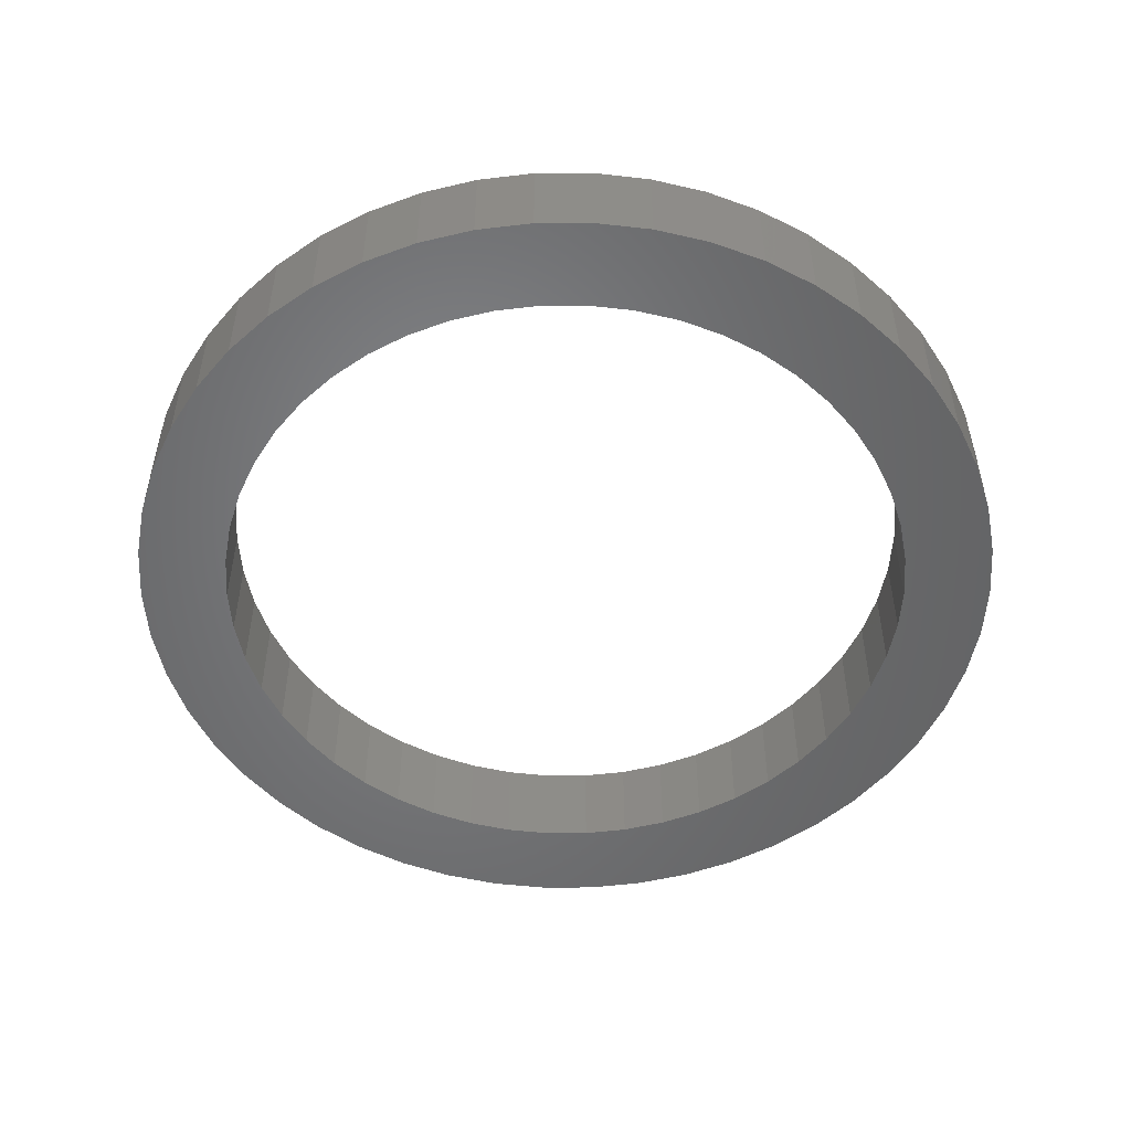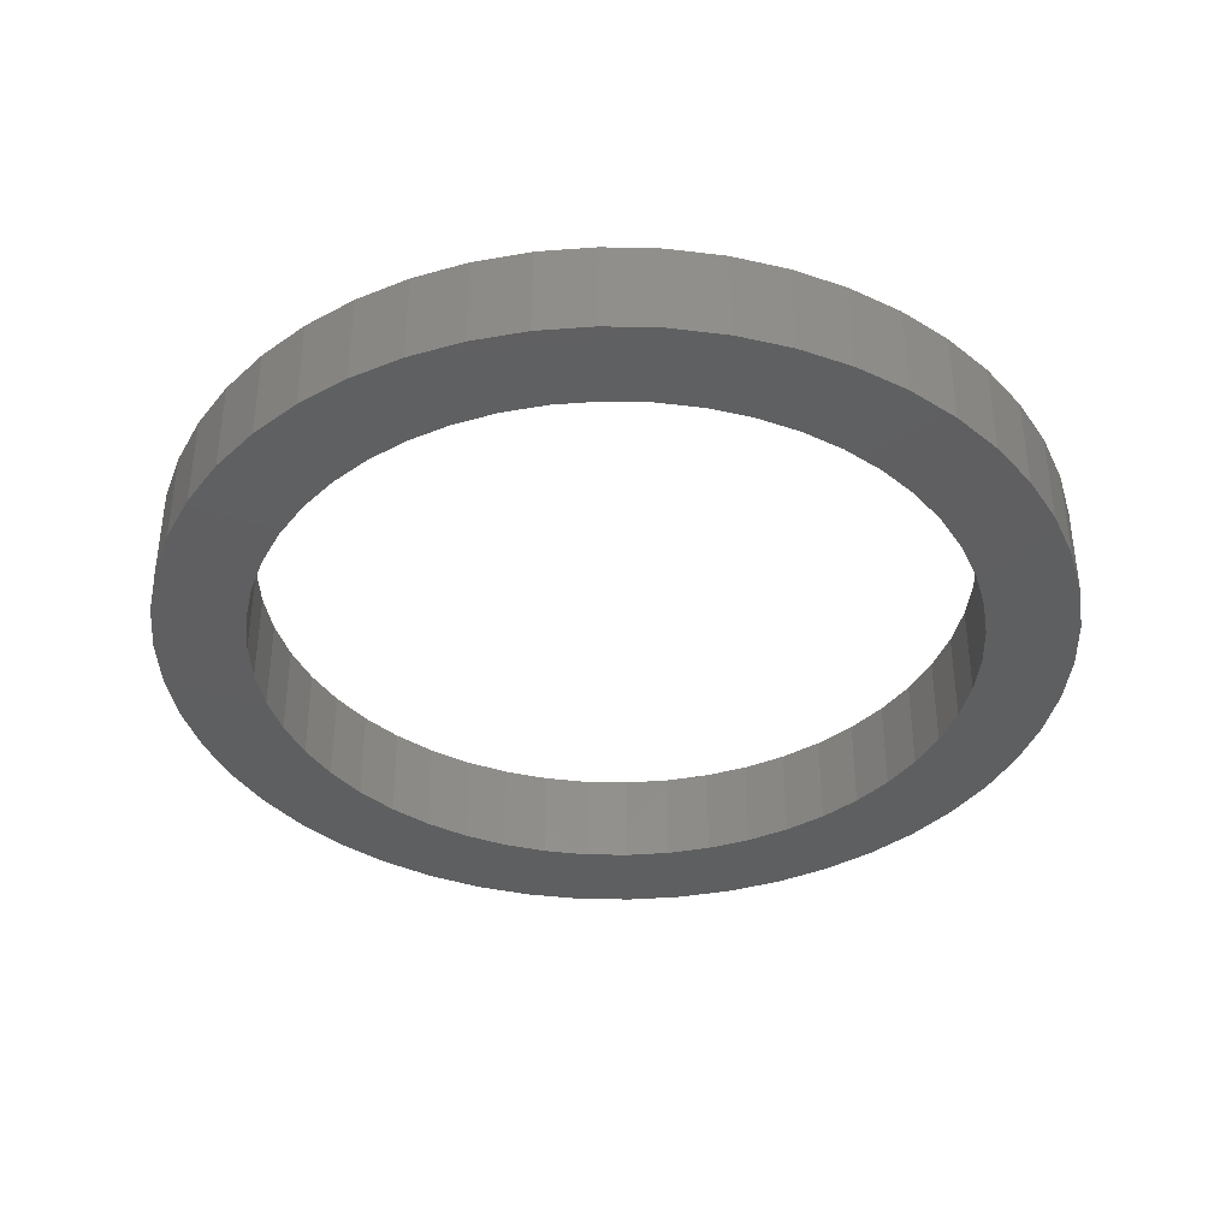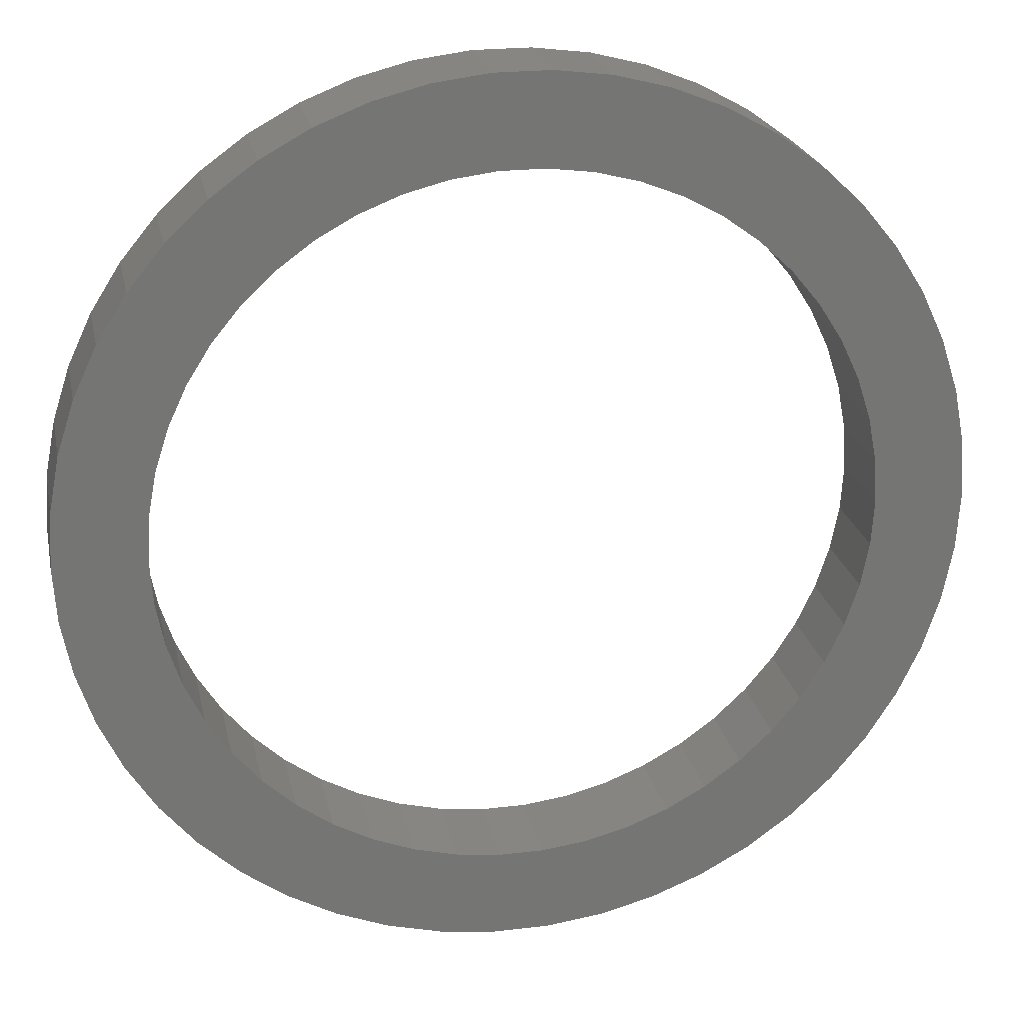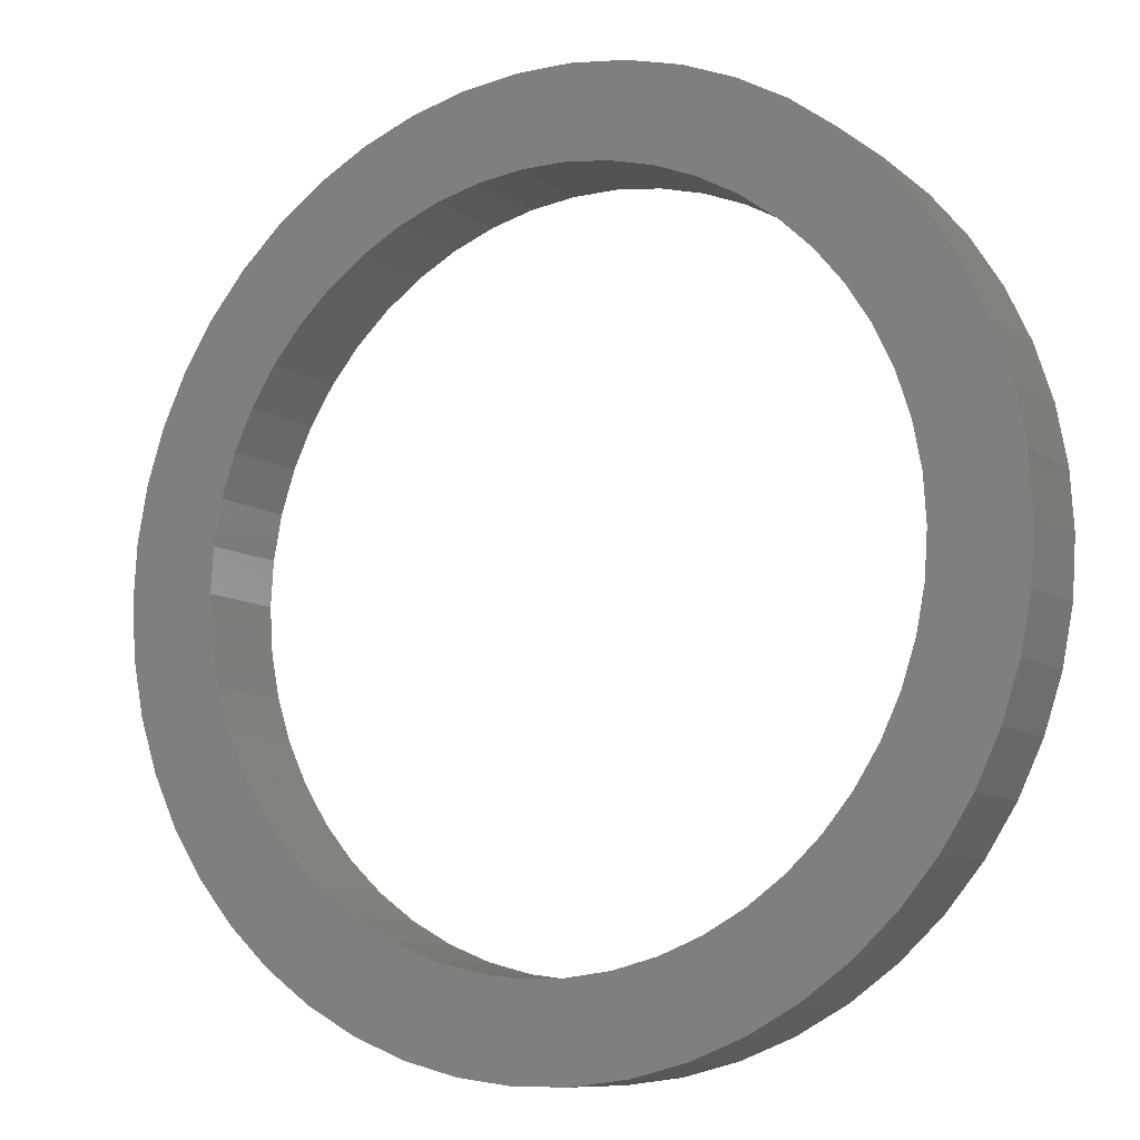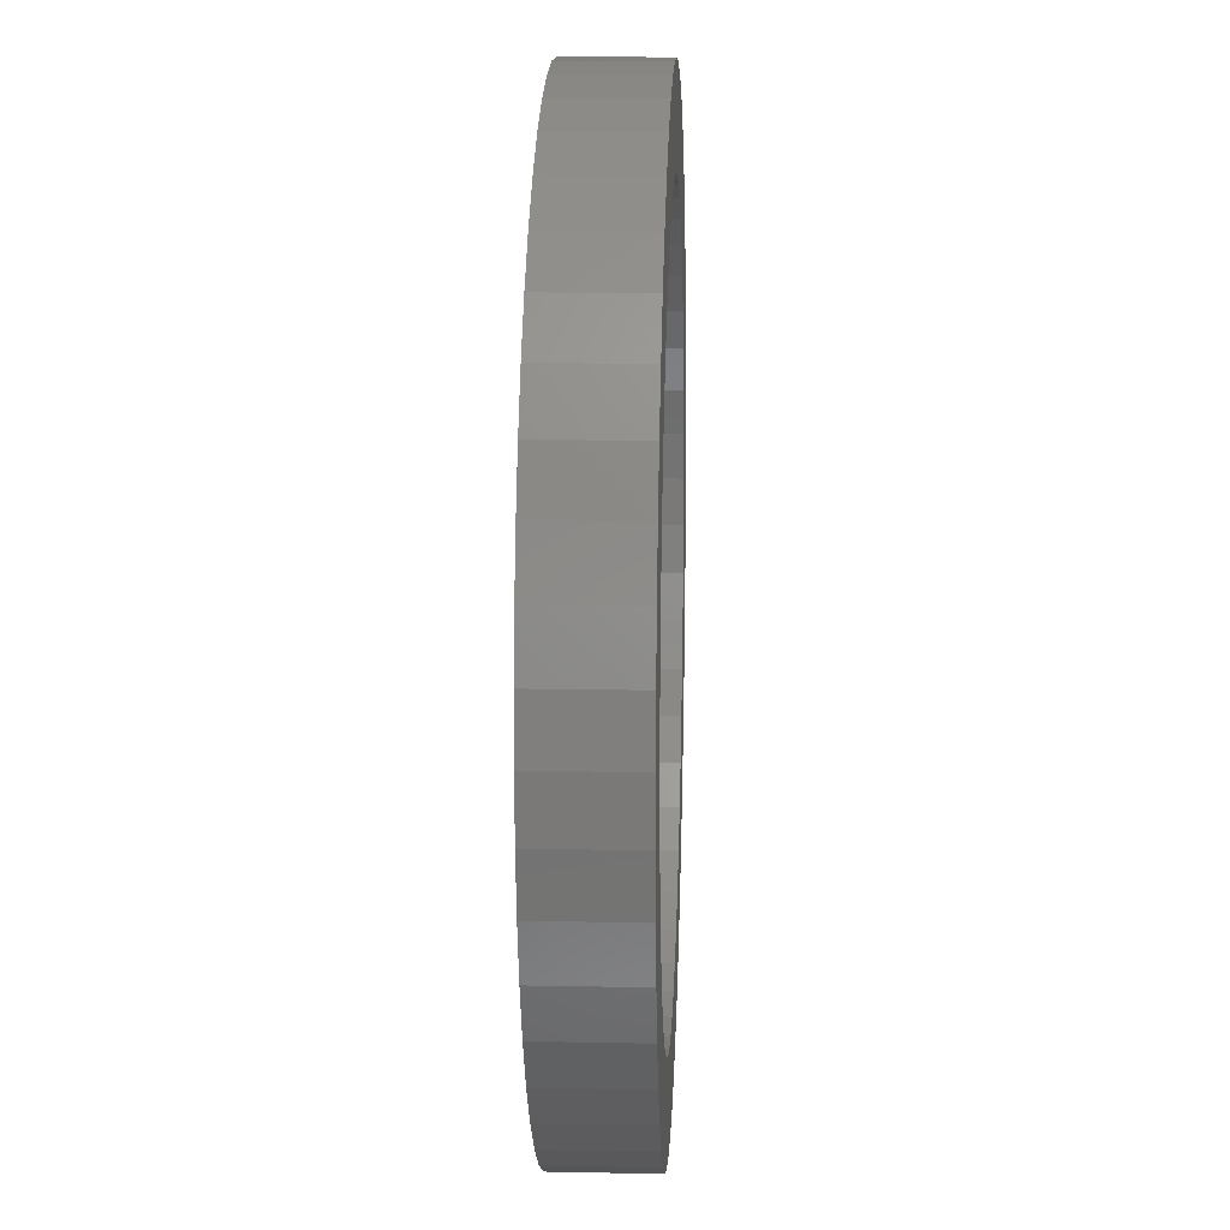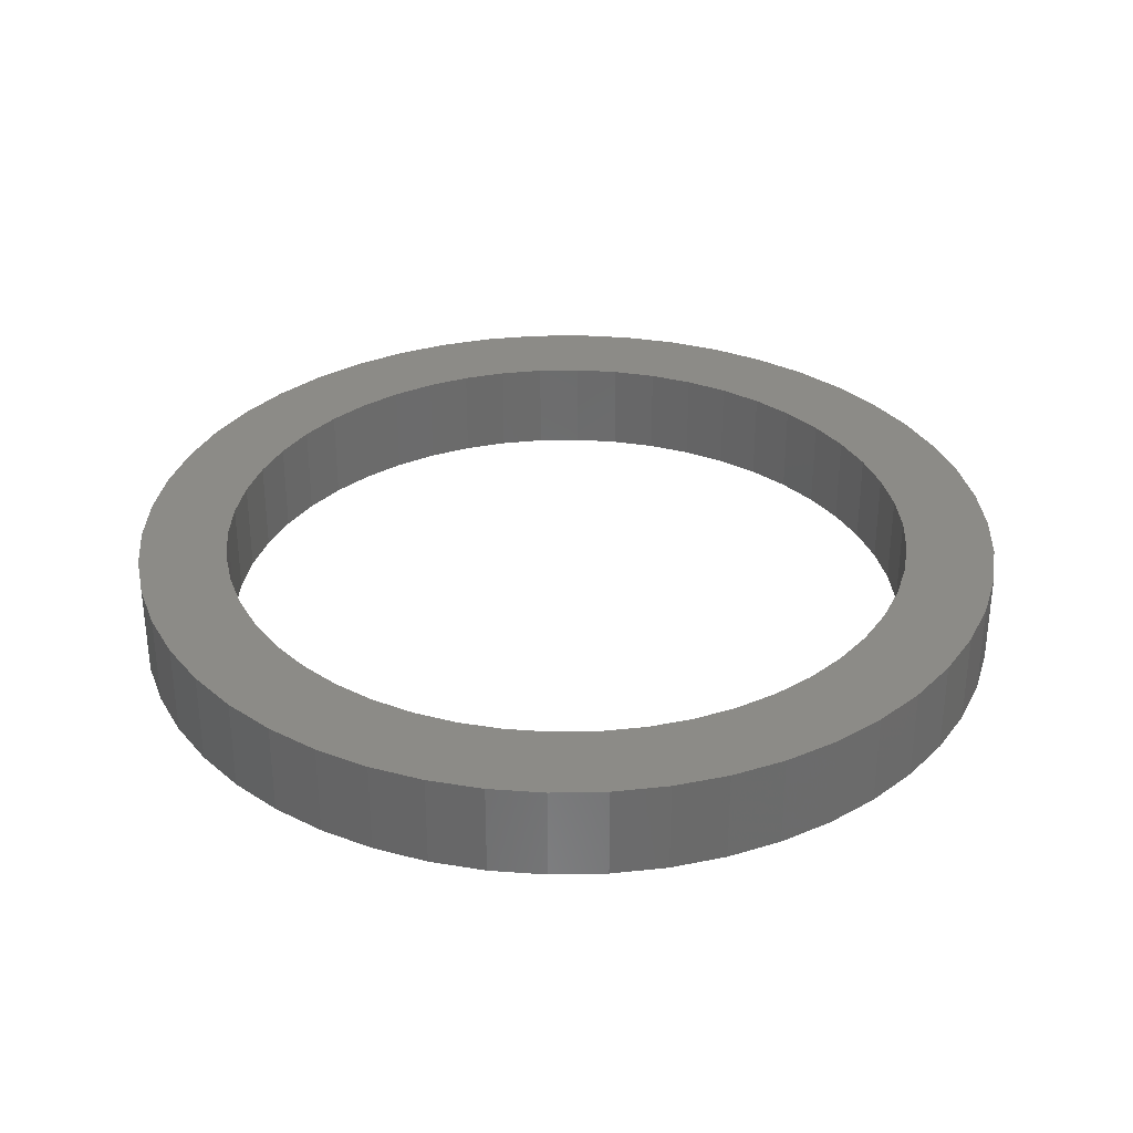
<metadata>
{"format":"stl","ext":"stl","renderer":"f3d","projection":"perspective","resolution":1024,"background":"white","views":[{"elev":-51.4,"azim":-179.8,"up":"+Z"},{"elev":-38.4,"azim":-152.9,"up":"+Z"},{"elev":22.8,"azim":168.4,"up":"+Y"},{"elev":-9.4,"azim":29.7,"up":"+Y"},{"elev":13.6,"azim":-87.4,"up":"+Y"},{"elev":32.8,"azim":121.0,"up":"+Z"}]}
</metadata>
<code>
# stl→obj: 200 verts, 400 faces
v 75.2 0 16
v 74.61 9.425 0
v 74.61 9.425 16
v 75.2 0 0
v -75.2 0 0
v -74.61 9.425 16
v -74.61 9.425 0
v -75.2 0 16
v 4.722 75.05 0
v -4.722 75.05 16
v 4.722 75.05 16
v -4.722 75.05 0
v -4.722 -75.05 0
v 4.722 -75.05 16
v -4.722 -75.05 16
v 4.722 -75.05 0
v 54.82 51.48 0
v 47.93 57.94 16
v 54.82 51.48 16
v 47.93 57.94 0
v -47.93 57.94 0
v -54.82 51.48 16
v -47.93 57.94 16
v -54.82 51.48 0
v -23.24 71.52 0
v -32.02 68.04 16
v -23.24 71.52 16
v -32.02 68.04 0
v 69.92 27.68 16
v 65.9 36.23 0
v 65.9 36.23 16
v 69.92 27.68 0
v 60.84 44.2 0
v 60.84 44.2 16
v 32.02 68.04 0
v 23.24 71.52 16
v 32.02 68.04 16
v 23.24 71.52 0
v 14.09 73.87 16
v 14.09 73.87 0
v 40.29 63.49 16
v 40.29 63.49 0
v -69.92 27.68 0
v -65.9 36.23 16
v -65.9 36.23 0
v -69.92 27.68 16
v -60.84 44.2 16
v -60.84 44.2 0
v 60 0 16
v 59.53 7.52 16
v 72.84 18.7 16
v 74.61 -9.425 16
v 58.12 14.92 16
v 59.53 -7.52 16
v 55.79 22.09 16
v 72.84 -18.7 16
v 52.58 28.91 16
v 58.12 -14.92 16
v 69.92 -27.68 16
v 48.54 35.27 16
v 43.74 41.07 16
v 38.25 46.23 16
v 32.15 50.66 16
v 25.55 54.29 16
v 18.54 57.06 16
v 11.24 58.94 16
v 3.767 59.88 16
v -3.767 59.88 16
v -11.24 58.94 16
v -14.09 73.87 16
v -18.54 57.06 16
v -25.55 54.29 16
v -32.15 50.66 16
v -40.29 63.49 16
v -38.25 46.23 16
v -43.74 41.07 16
v -48.54 35.27 16
v -52.58 28.91 16
v -55.79 22.09 16
v -58.12 14.92 16
v 55.79 -22.09 16
v 65.9 -36.23 16
v 52.58 -28.91 16
v 60.84 -44.2 16
v 48.54 -35.27 16
v 54.82 -51.48 16
v 43.74 -41.07 16
v 47.93 -57.94 16
v 38.25 -46.23 16
v 40.29 -63.49 16
v 32.15 -50.66 16
v 32.02 -68.04 16
v 25.55 -54.29 16
v 23.24 -71.52 16
v 18.54 -57.06 16
v 14.09 -73.87 16
v 11.24 -58.94 16
v 3.767 -59.88 16
v -3.767 -59.88 16
v -11.24 -58.94 16
v -14.09 -73.87 16
v -18.54 -57.06 16
v -23.24 -71.52 16
v -25.55 -54.29 16
v -32.02 -68.04 16
v -32.15 -50.66 16
v -40.29 -63.49 16
v -38.25 -46.23 16
v -47.93 -57.94 16
v -43.74 -41.07 16
v -54.82 -51.48 16
v -48.54 -35.27 16
v -60.84 -44.2 16
v -52.58 -28.91 16
v -65.9 -36.23 16
v -55.79 -22.09 16
v -69.92 -27.68 16
v -58.12 -14.92 16
v -72.84 -18.7 16
v -59.53 -7.52 16
v -74.61 -9.425 16
v -60 0 16
v -72.84 18.7 16
v -59.53 7.52 16
v -40.29 63.49 0
v -14.09 73.87 0
v 60 0 0
v 74.61 -9.425 0
v 59.53 -7.52 0
v 72.84 -18.7 0
v 58.12 -14.92 0
v 69.92 -27.68 0
v 59.53 7.52 0
v 55.79 -22.09 0
v 65.9 -36.23 0
v 72.84 18.7 0
v 52.58 -28.91 0
v 60.84 -44.2 0
v 58.12 14.92 0
v 48.54 -35.27 0
v 54.82 -51.48 0
v 43.74 -41.07 0
v 47.93 -57.94 0
v 38.25 -46.23 0
v 40.29 -63.49 0
v 32.15 -50.66 0
v 32.02 -68.04 0
v 25.55 -54.29 0
v 23.24 -71.52 0
v 18.54 -57.06 0
v 14.09 -73.87 0
v 11.24 -58.94 0
v 3.767 -59.88 0
v -3.767 -59.88 0
v -11.24 -58.94 0
v -14.09 -73.87 0
v -18.54 -57.06 0
v -23.24 -71.52 0
v -25.55 -54.29 0
v -32.02 -68.04 0
v -32.15 -50.66 0
v -40.29 -63.49 0
v -38.25 -46.23 0
v -47.93 -57.94 0
v -43.74 -41.07 0
v -54.82 -51.48 0
v -48.54 -35.27 0
v -60.84 -44.2 0
v -52.58 -28.91 0
v -65.9 -36.23 0
v -55.79 -22.09 0
v -69.92 -27.68 0
v -58.12 -14.92 0
v 55.79 22.09 0
v 52.58 28.91 0
v 48.54 35.27 0
v 43.74 41.07 0
v 38.25 46.23 0
v 32.15 50.66 0
v 25.55 54.29 0
v 18.54 57.06 0
v 11.24 58.94 0
v 3.767 59.88 0
v -3.767 59.88 0
v -11.24 58.94 0
v -18.54 57.06 0
v -25.55 54.29 0
v -32.15 50.66 0
v -38.25 46.23 0
v -43.74 41.07 0
v -48.54 35.27 0
v -52.58 28.91 0
v -55.79 22.09 0
v -58.12 14.92 0
v -72.84 18.7 0
v -59.53 7.52 0
v -60 0 0
v -72.84 -18.7 0
v -59.53 -7.52 0
v -74.61 -9.425 0
f 1 2 3
f 2 1 4
f 5 6 7
f 6 5 8
f 9 10 11
f 10 9 12
f 13 14 15
f 14 13 16
f 17 18 19
f 18 17 20
f 21 22 23
f 22 21 24
f 25 26 27
f 26 25 28
f 29 30 31
f 30 29 32
f 31 33 34
f 33 31 30
f 35 36 37
f 36 35 38
f 38 39 36
f 39 38 40
f 20 41 18
f 41 20 42
f 43 44 45
f 44 43 46
f 45 47 48
f 47 45 44
f 49 1 3
f 50 3 51
f 1 49 52
f 53 51 29
f 54 52 49
f 55 29 31
f 52 54 56
f 57 31 34
f 58 56 54
f 56 58 59
f 3 50 49
f 51 53 50
f 29 55 53
f 60 34 19
f 31 57 55
f 34 60 57
f 61 19 18
f 19 61 60
f 62 18 41
f 18 62 61
f 41 63 62
f 37 63 41
f 37 64 63
f 36 64 37
f 36 65 64
f 39 65 36
f 39 66 65
f 11 66 39
f 11 67 66
f 11 68 67
f 10 68 11
f 10 69 68
f 70 69 10
f 70 71 69
f 27 71 70
f 27 72 71
f 26 72 27
f 26 73 72
f 74 73 26
f 73 74 75
f 23 75 74
f 75 23 76
f 22 76 23
f 76 22 77
f 47 77 22
f 77 47 78
f 44 78 47
f 78 44 79
f 79 46 80
f 46 79 44
f 81 59 58
f 59 81 82
f 83 82 81
f 82 83 84
f 85 84 83
f 84 85 86
f 87 86 85
f 86 87 88
f 89 88 87
f 88 89 90
f 91 90 89
f 91 92 90
f 93 92 91
f 93 94 92
f 95 94 93
f 95 96 94
f 97 96 95
f 97 14 96
f 98 14 97
f 99 14 98
f 99 15 14
f 100 15 99
f 100 101 15
f 102 101 100
f 102 103 101
f 104 103 102
f 104 105 103
f 106 105 104
f 107 106 108
f 106 107 105
f 109 108 110
f 108 109 107
f 111 110 112
f 113 112 114
f 110 111 109
f 115 114 116
f 117 116 118
f 119 118 120
f 112 113 111
f 121 120 122
f 123 80 46
f 80 123 124
f 114 115 113
f 6 124 123
f 116 117 115
f 124 6 122
f 118 119 117
f 8 122 6
f 120 121 119
f 122 8 121
f 28 74 26
f 74 28 125
f 12 70 10
f 70 12 126
f 127 4 128
f 129 128 130
f 4 127 2
f 131 130 132
f 133 2 127
f 134 132 135
f 2 133 136
f 137 135 138
f 139 136 133
f 136 139 32
f 128 129 127
f 130 131 129
f 132 134 131
f 140 138 141
f 135 137 134
f 138 140 137
f 142 141 143
f 141 142 140
f 144 143 145
f 143 144 142
f 145 146 144
f 147 146 145
f 147 148 146
f 149 148 147
f 149 150 148
f 151 150 149
f 151 152 150
f 16 152 151
f 16 153 152
f 16 154 153
f 13 154 16
f 13 155 154
f 156 155 13
f 156 157 155
f 158 157 156
f 158 159 157
f 160 159 158
f 160 161 159
f 162 161 160
f 161 162 163
f 164 163 162
f 163 164 165
f 166 165 164
f 165 166 167
f 168 167 166
f 167 168 169
f 170 169 168
f 169 170 171
f 171 172 173
f 172 171 170
f 174 32 139
f 32 174 30
f 175 30 174
f 30 175 33
f 176 33 175
f 33 176 17
f 177 17 176
f 17 177 20
f 178 20 177
f 20 178 42
f 179 42 178
f 179 35 42
f 180 35 179
f 180 38 35
f 181 38 180
f 181 40 38
f 182 40 181
f 182 9 40
f 183 9 182
f 184 9 183
f 184 12 9
f 185 12 184
f 185 126 12
f 186 126 185
f 186 25 126
f 187 25 186
f 187 28 25
f 188 28 187
f 125 188 189
f 188 125 28
f 21 189 190
f 189 21 125
f 24 190 191
f 48 191 192
f 190 24 21
f 45 192 193
f 43 193 194
f 195 194 196
f 191 48 24
f 7 196 197
f 198 173 172
f 173 198 199
f 192 45 48
f 200 199 198
f 193 43 45
f 199 200 197
f 194 195 43
f 5 197 200
f 196 7 195
f 197 5 7
f 16 96 14
f 96 16 151
f 51 32 29
f 32 51 136
f 3 136 51
f 136 3 2
f 34 17 19
f 17 34 33
f 40 11 39
f 11 40 9
f 7 123 195
f 123 7 6
f 52 4 1
f 4 52 128
f 160 103 105
f 103 160 158
f 147 90 92
f 90 147 145
f 149 92 94
f 92 149 147
f 145 88 90
f 88 145 143
f 143 86 88
f 86 143 141
f 82 132 59
f 132 82 135
f 42 37 41
f 37 42 35
f 48 22 24
f 22 48 47
f 195 46 43
f 46 195 123
f 125 23 74
f 23 125 21
f 126 27 70
f 27 126 25
f 59 130 56
f 130 59 132
f 56 128 52
f 128 56 130
f 166 113 168
f 113 166 111
f 200 8 5
f 8 200 121
f 198 121 200
f 121 198 119
f 172 119 198
f 119 172 117
f 151 94 96
f 94 151 149
f 86 138 84
f 138 86 141
f 156 15 101
f 15 156 13
f 162 105 107
f 105 162 160
f 158 101 103
f 101 158 156
f 166 109 111
f 109 166 164
f 84 135 82
f 135 84 138
f 164 107 109
f 107 164 162
f 168 115 170
f 115 168 113
f 170 117 172
f 117 170 115
f 80 193 79
f 193 80 194
f 175 60 176
f 60 175 57
f 182 65 66
f 65 182 181
f 181 64 65
f 64 181 180
f 187 71 72
f 71 187 186
f 79 192 78
f 192 79 193
f 131 54 129
f 54 131 58
f 183 66 67
f 66 183 182
f 179 62 63
f 62 179 178
f 77 190 76
f 190 77 191
f 188 72 73
f 72 188 187
f 186 69 71
f 69 186 185
f 127 50 133
f 50 127 49
f 134 58 131
f 58 134 81
f 163 110 108
f 110 163 165
f 114 171 116
f 171 114 169
f 144 91 89
f 91 144 146
f 178 61 62
f 61 178 177
f 176 61 177
f 61 176 60
f 184 67 68
f 67 184 183
f 180 63 64
f 63 180 179
f 122 196 124
f 196 122 197
f 78 191 77
f 191 78 192
f 185 68 69
f 68 185 184
f 189 73 75
f 73 189 188
f 190 75 76
f 75 190 189
f 129 49 127
f 49 129 54
f 140 83 137
f 83 140 85
f 110 167 112
f 167 110 165
f 150 97 95
f 97 150 152
f 142 89 87
f 89 142 144
f 174 57 175
f 57 174 55
f 139 55 174
f 55 139 53
f 133 53 139
f 53 133 50
f 124 194 80
f 194 124 196
f 137 81 134
f 81 137 83
f 157 104 102
f 104 157 159
f 155 102 100
f 102 155 157
f 154 100 99
f 100 154 155
f 120 197 122
f 197 120 199
f 116 173 118
f 173 116 171
f 152 98 97
f 98 152 153
f 146 93 91
f 93 146 148
f 142 85 140
f 85 142 87
f 153 99 98
f 99 153 154
f 159 106 104
f 106 159 161
f 118 199 120
f 199 118 173
f 112 169 114
f 169 112 167
f 148 95 93
f 95 148 150
f 161 108 106
f 108 161 163

</code>
